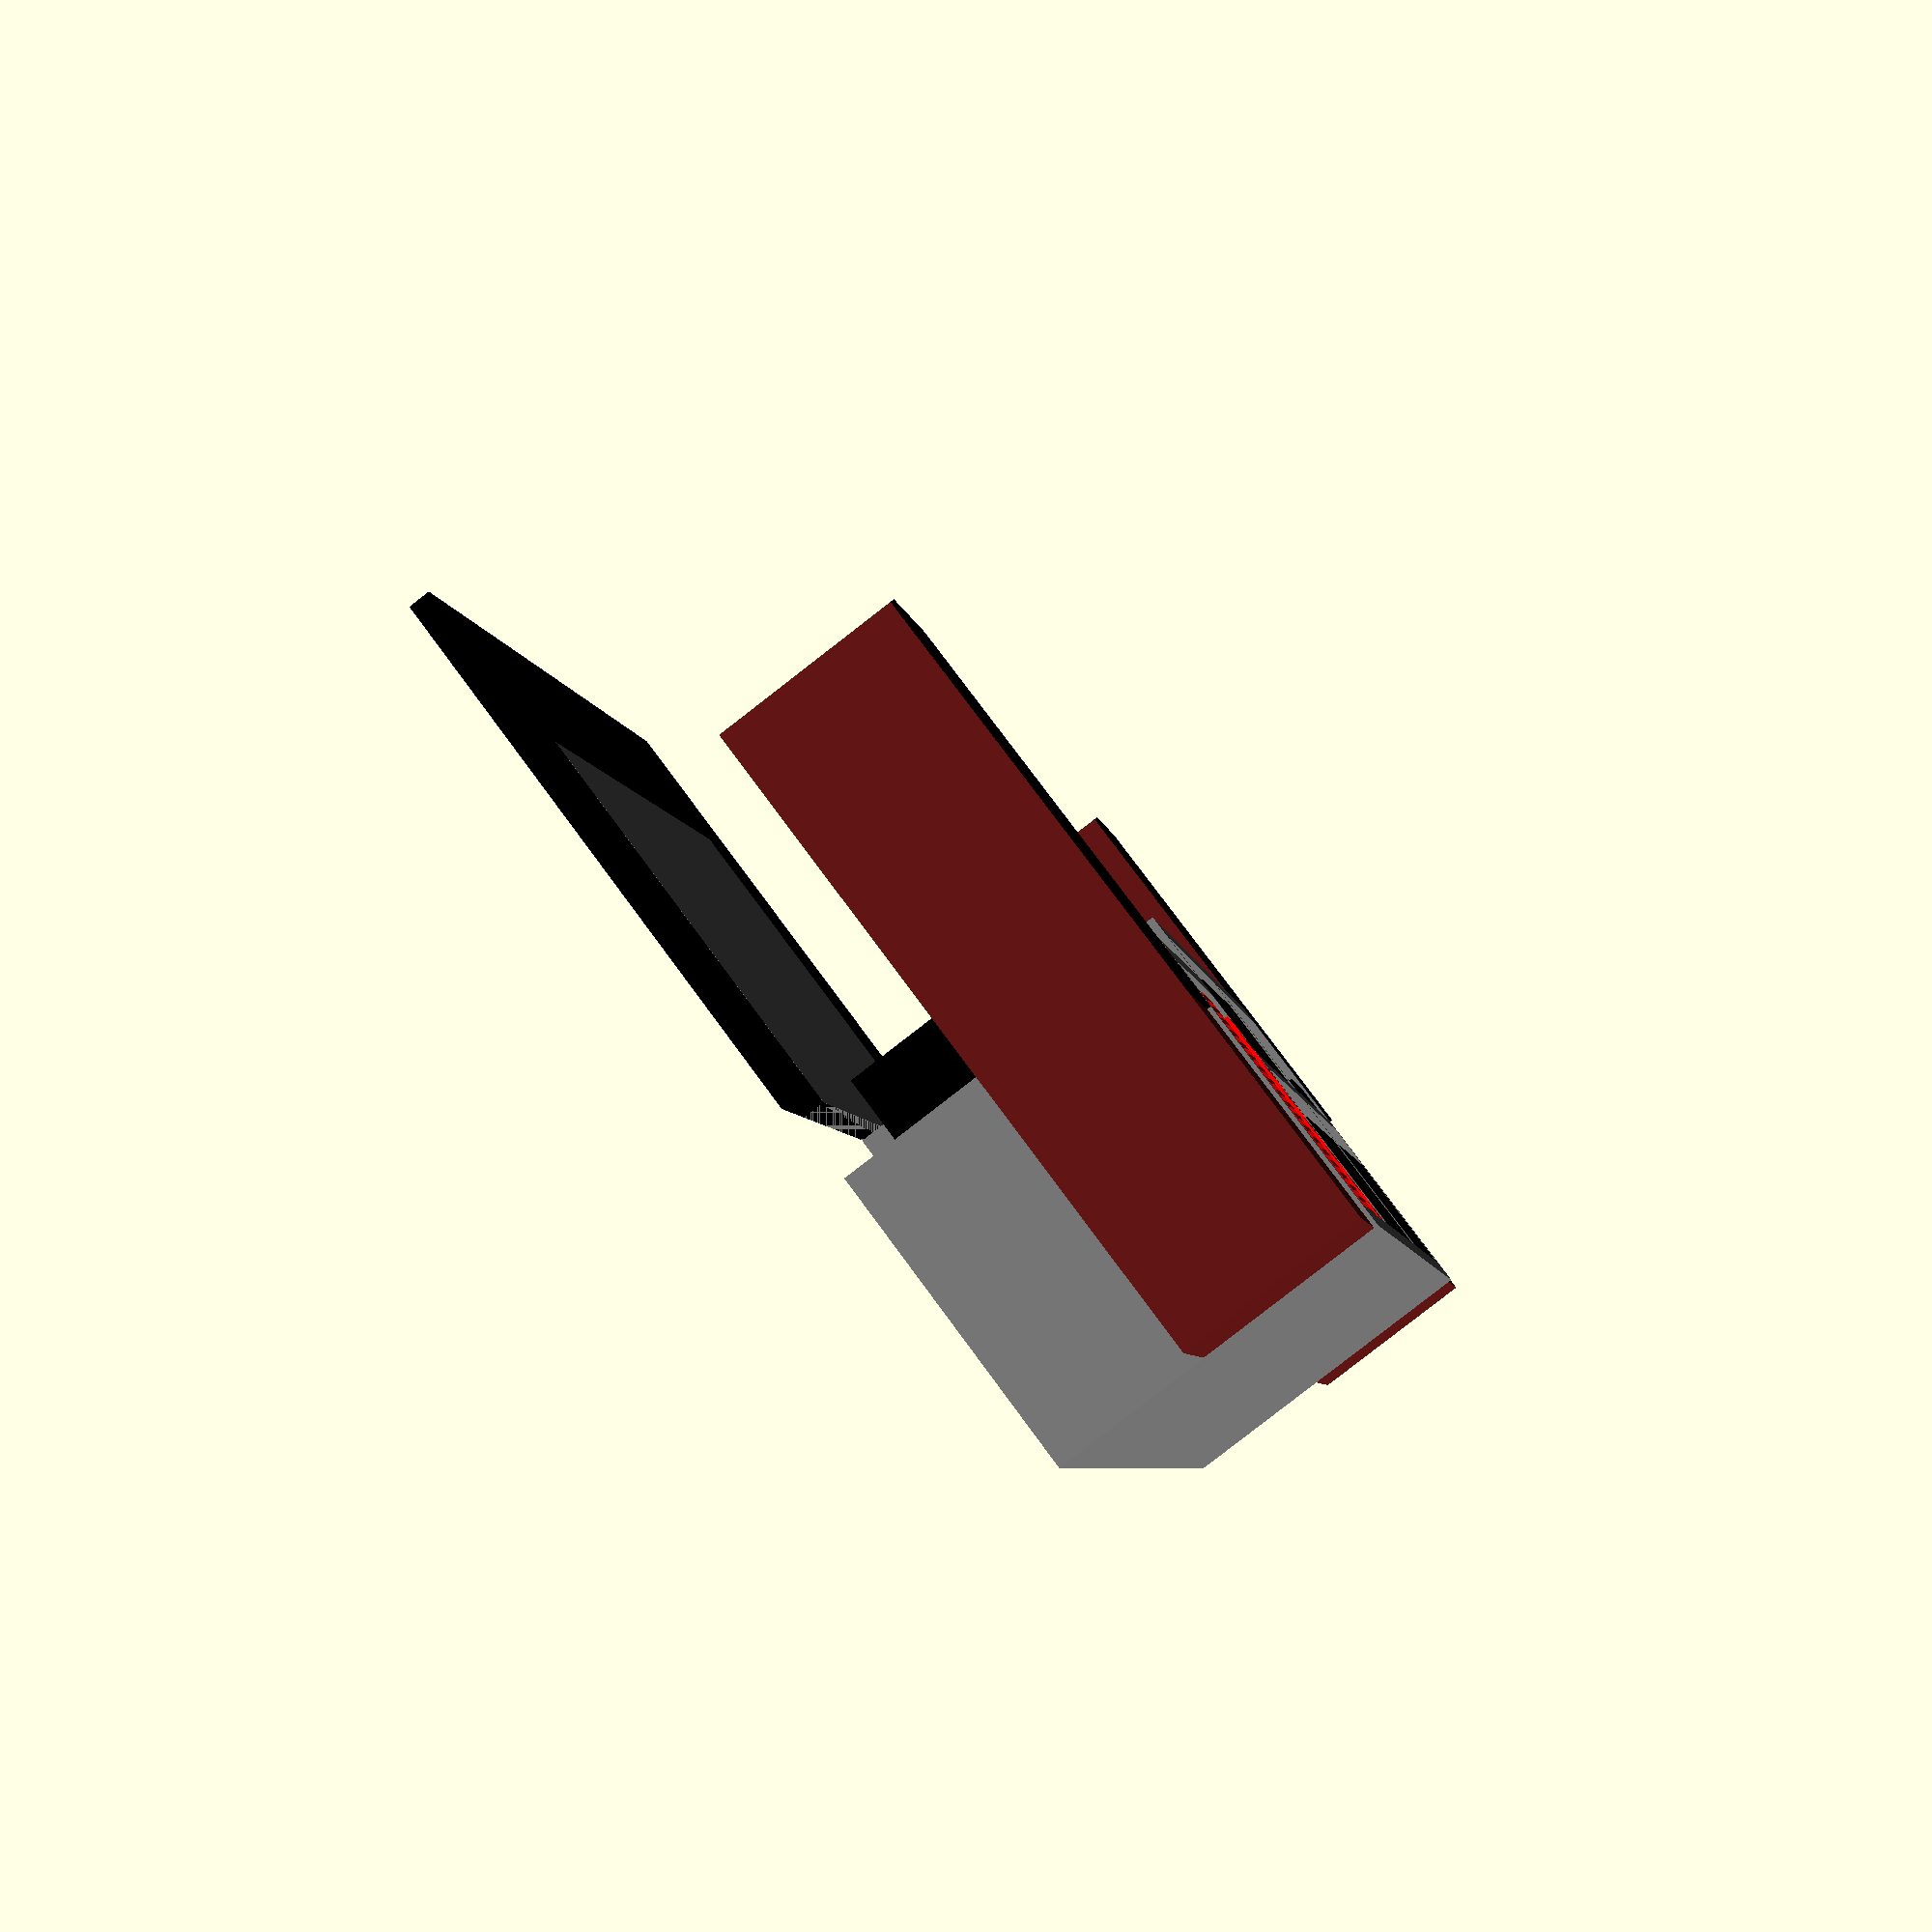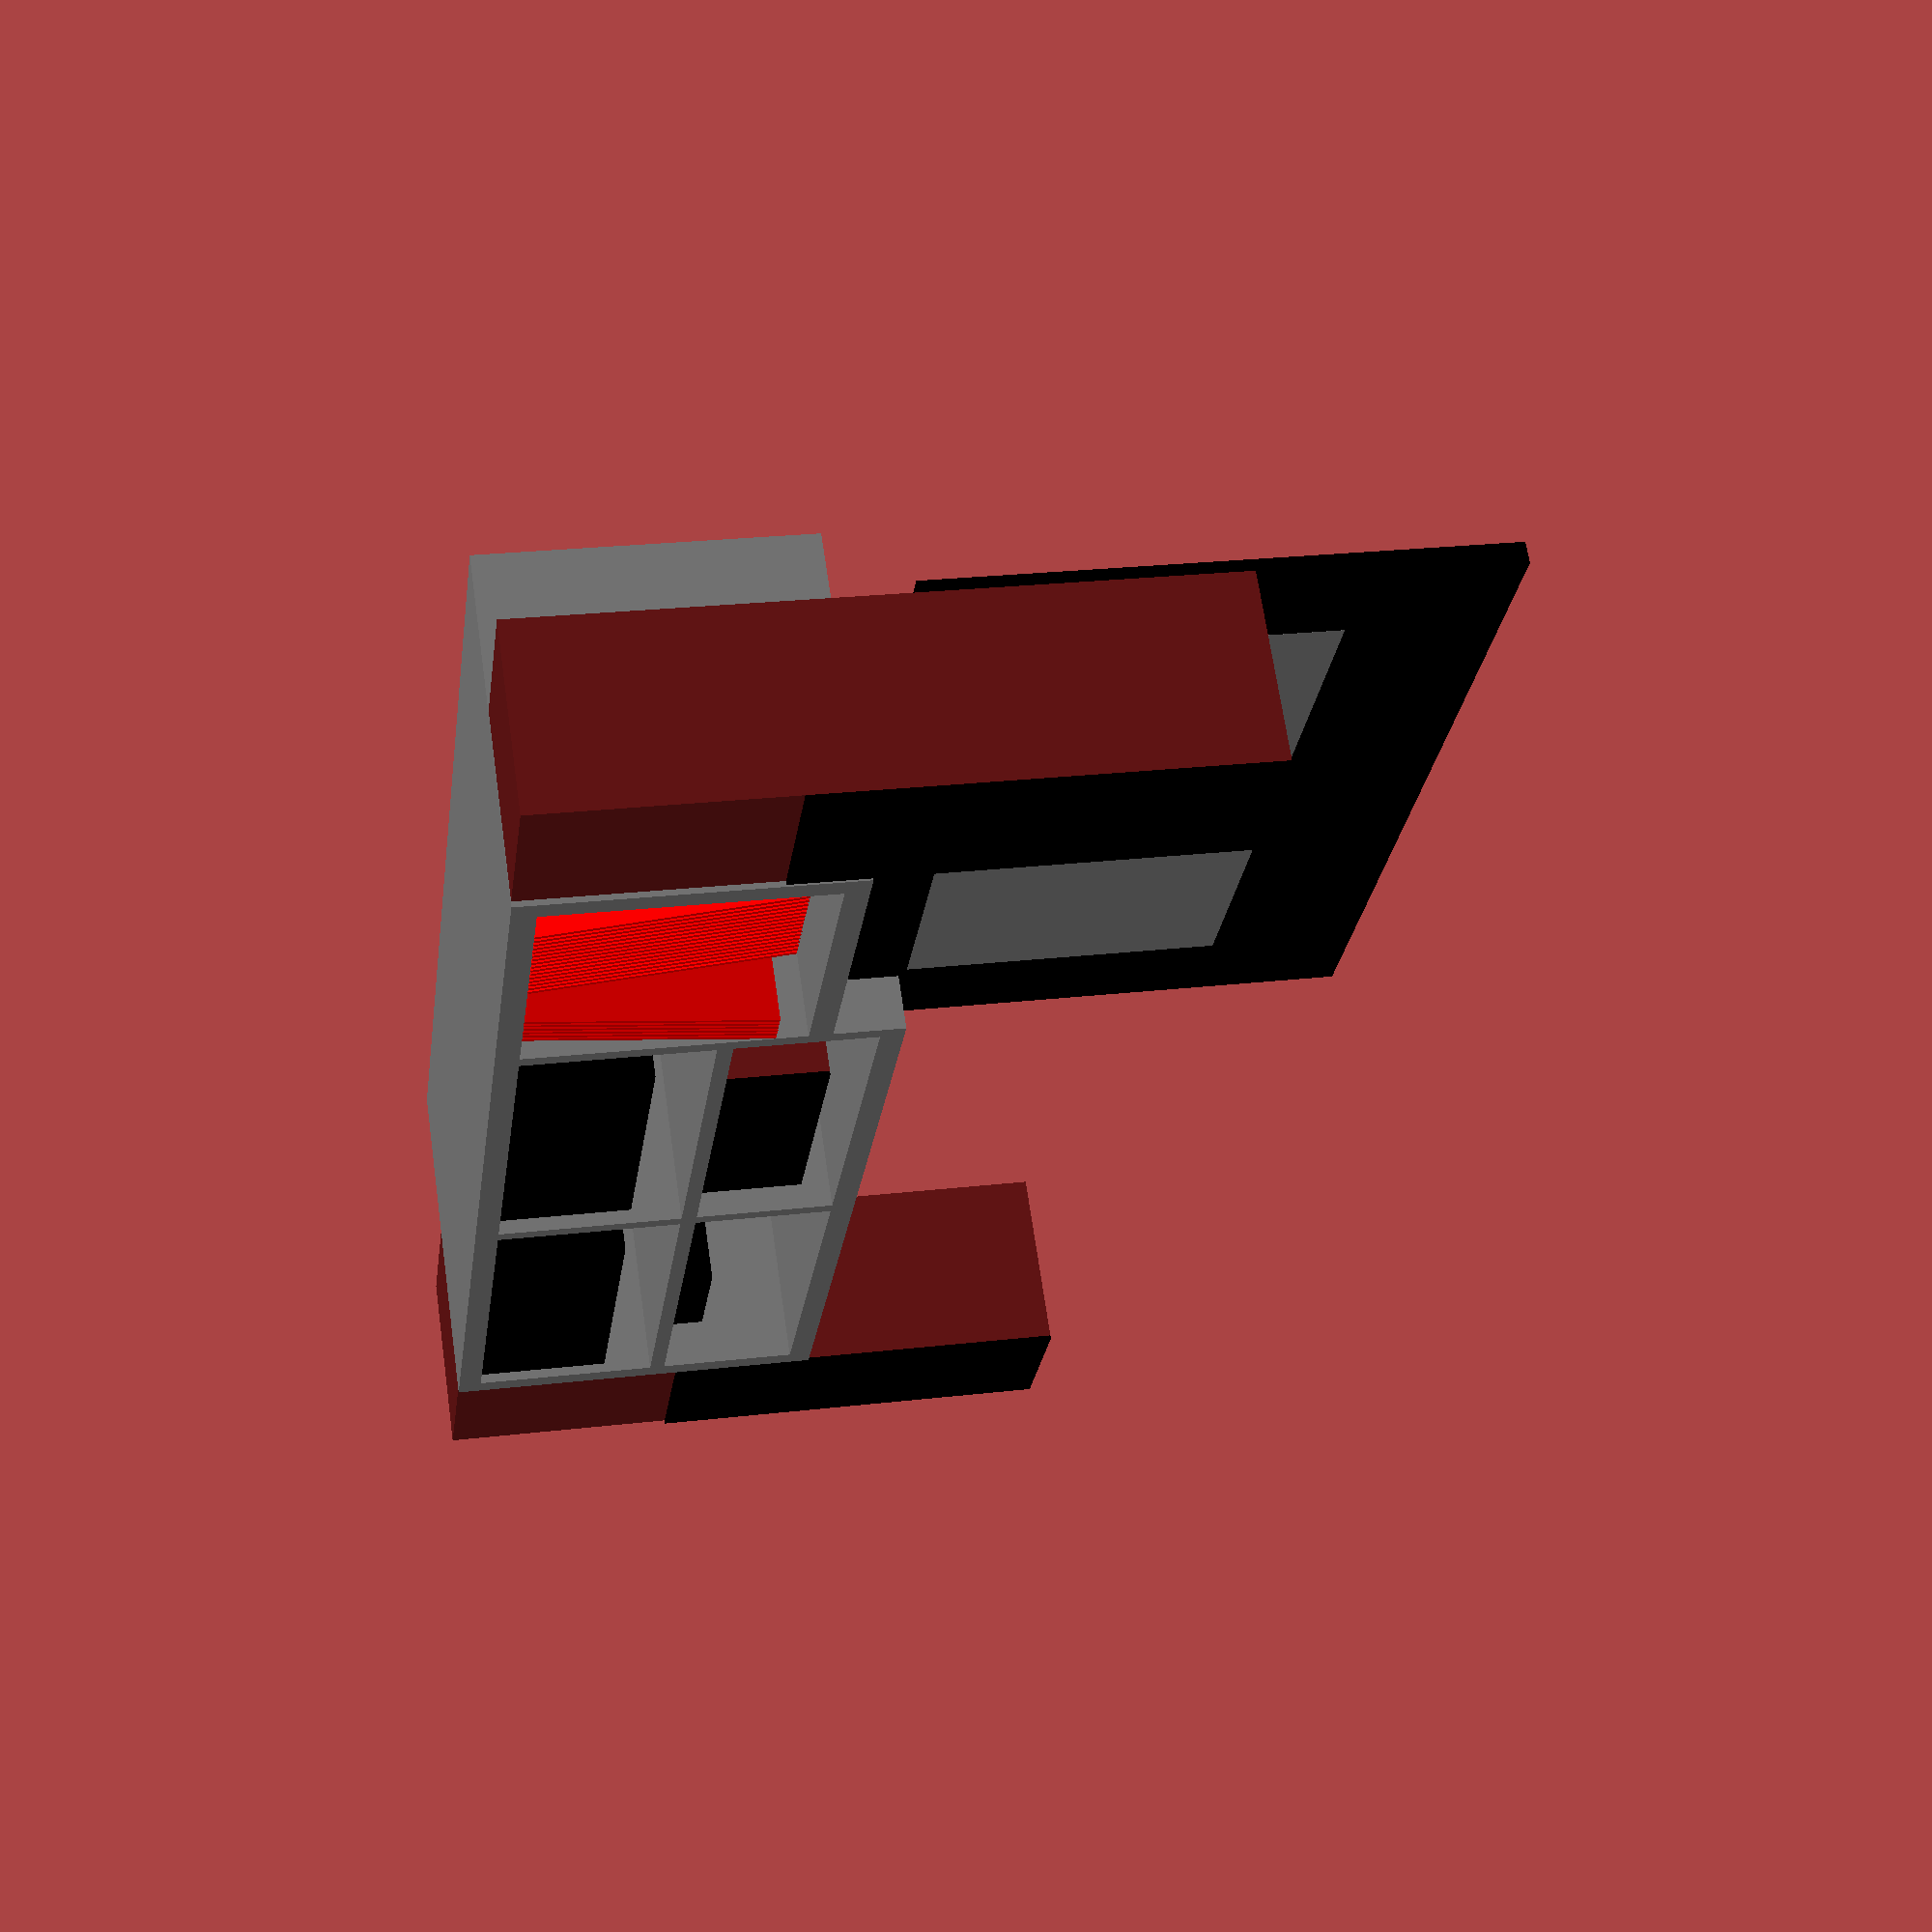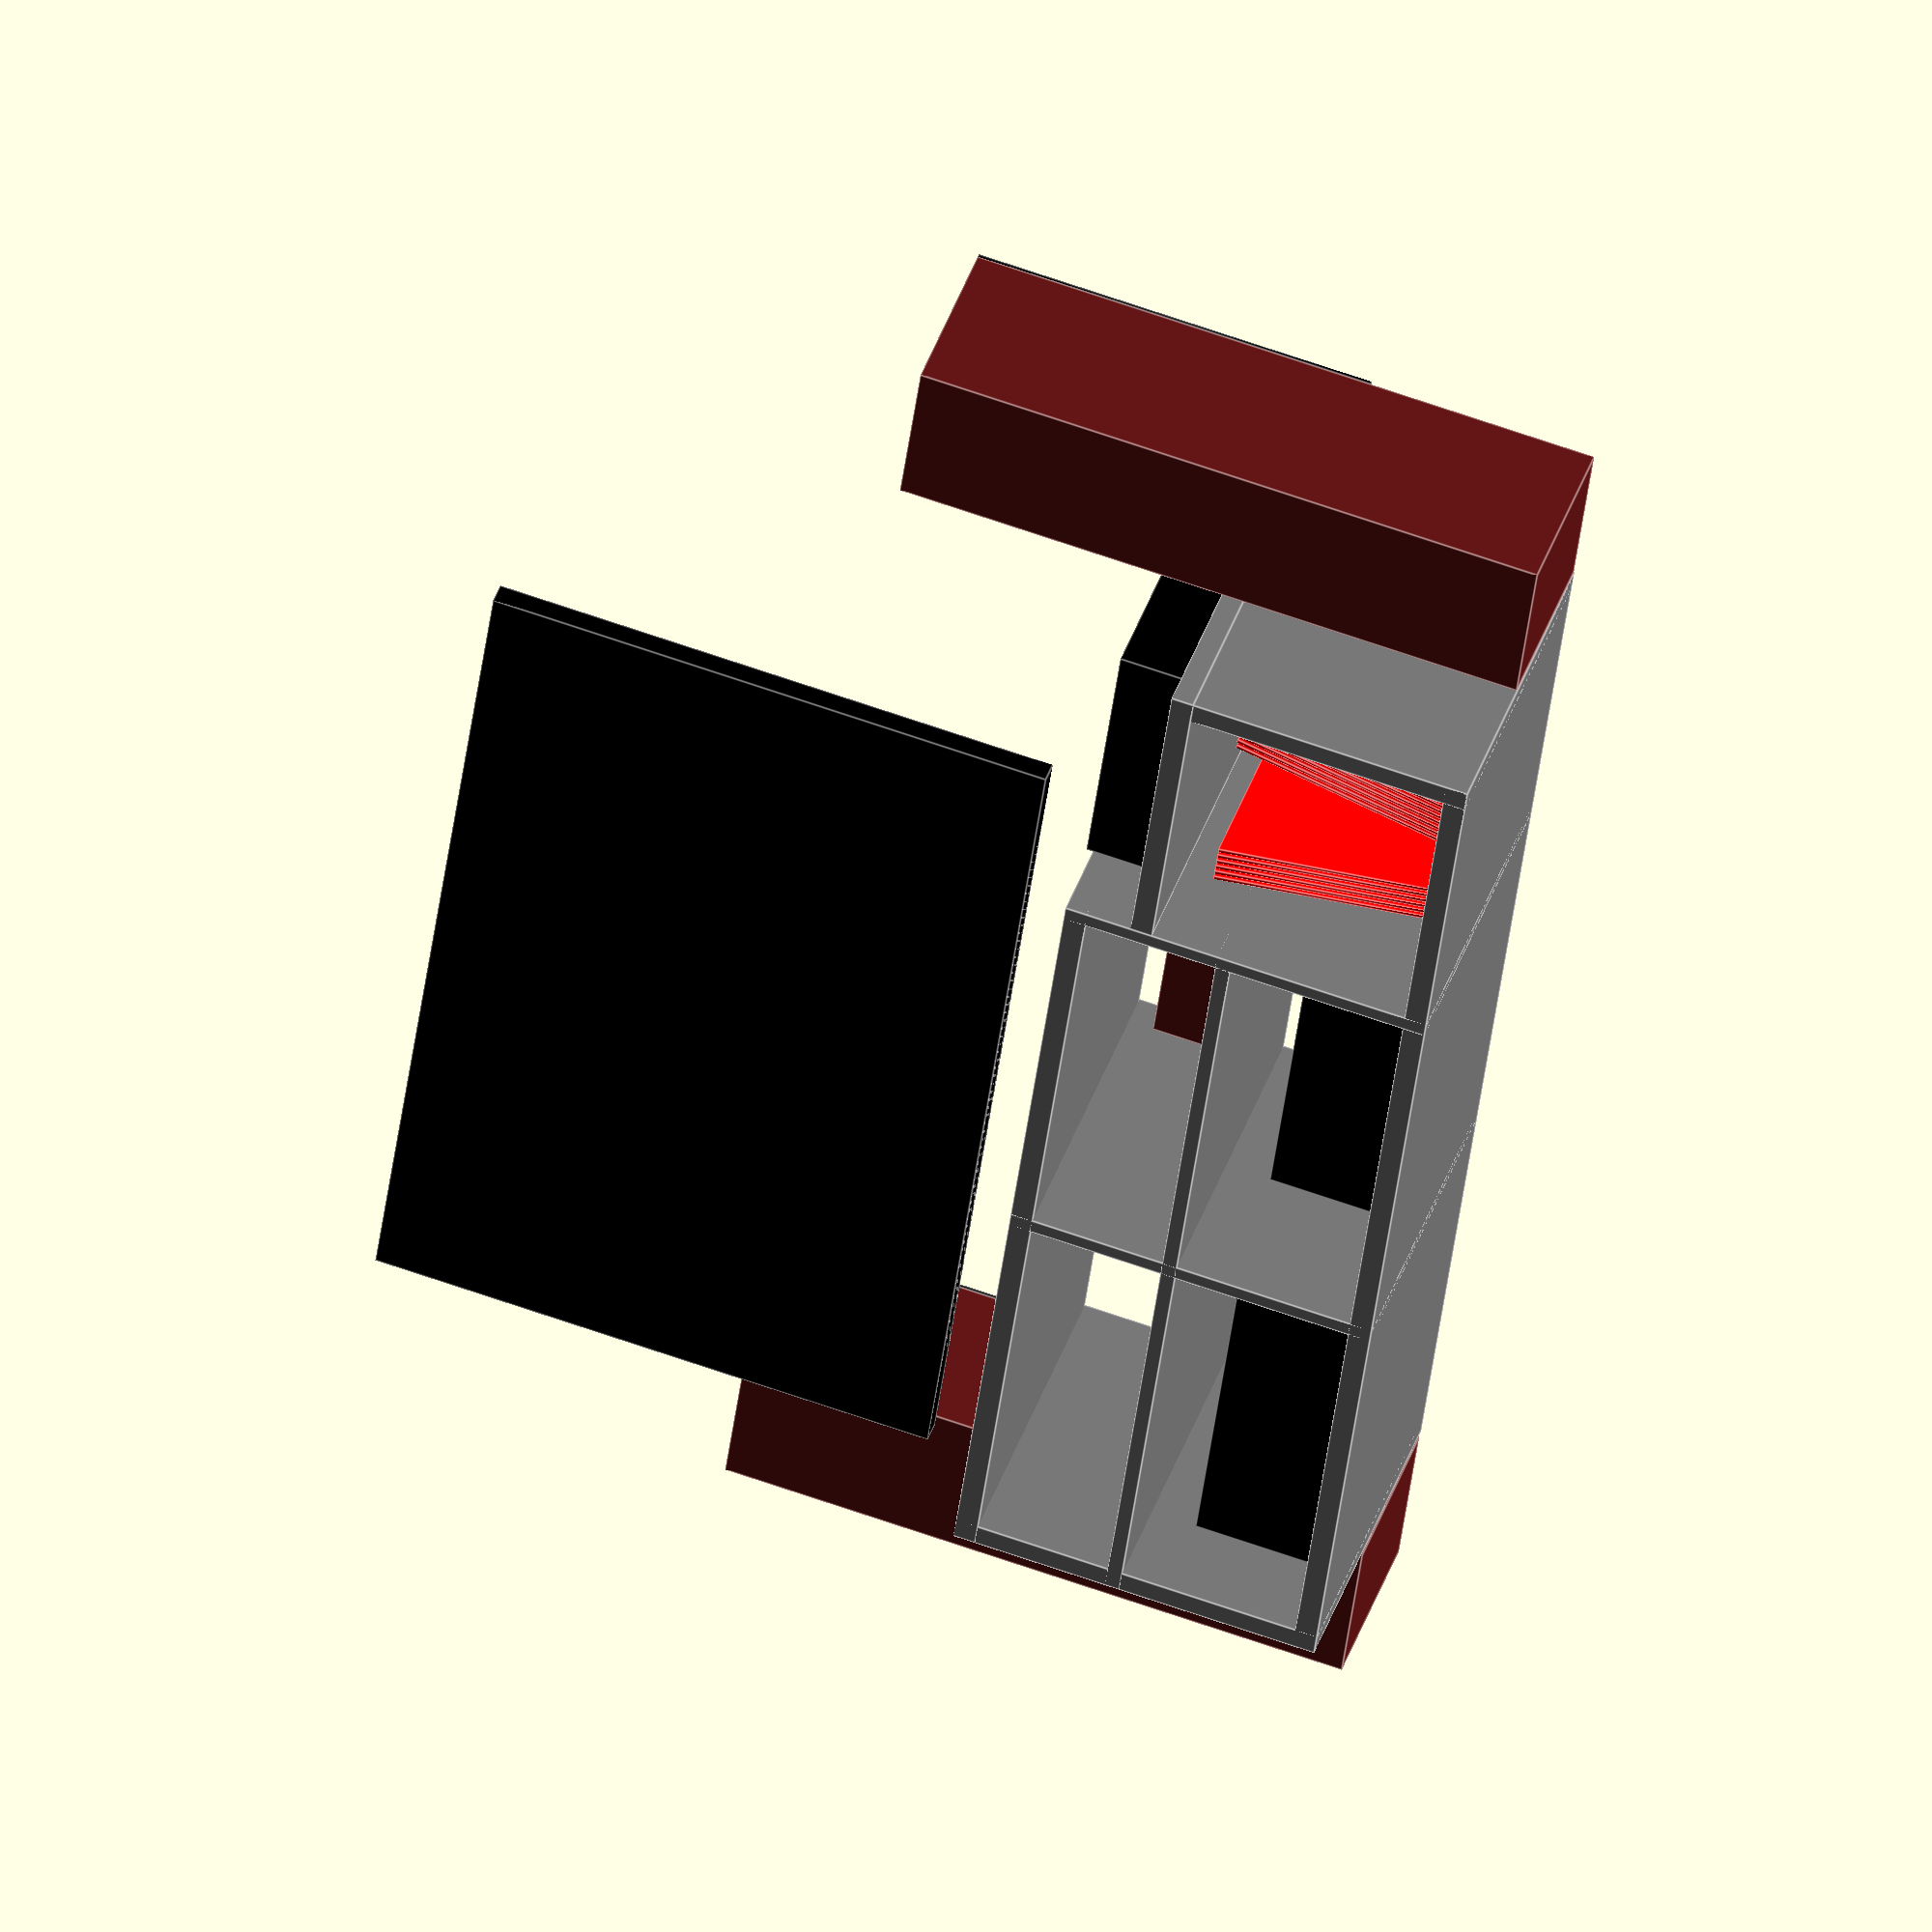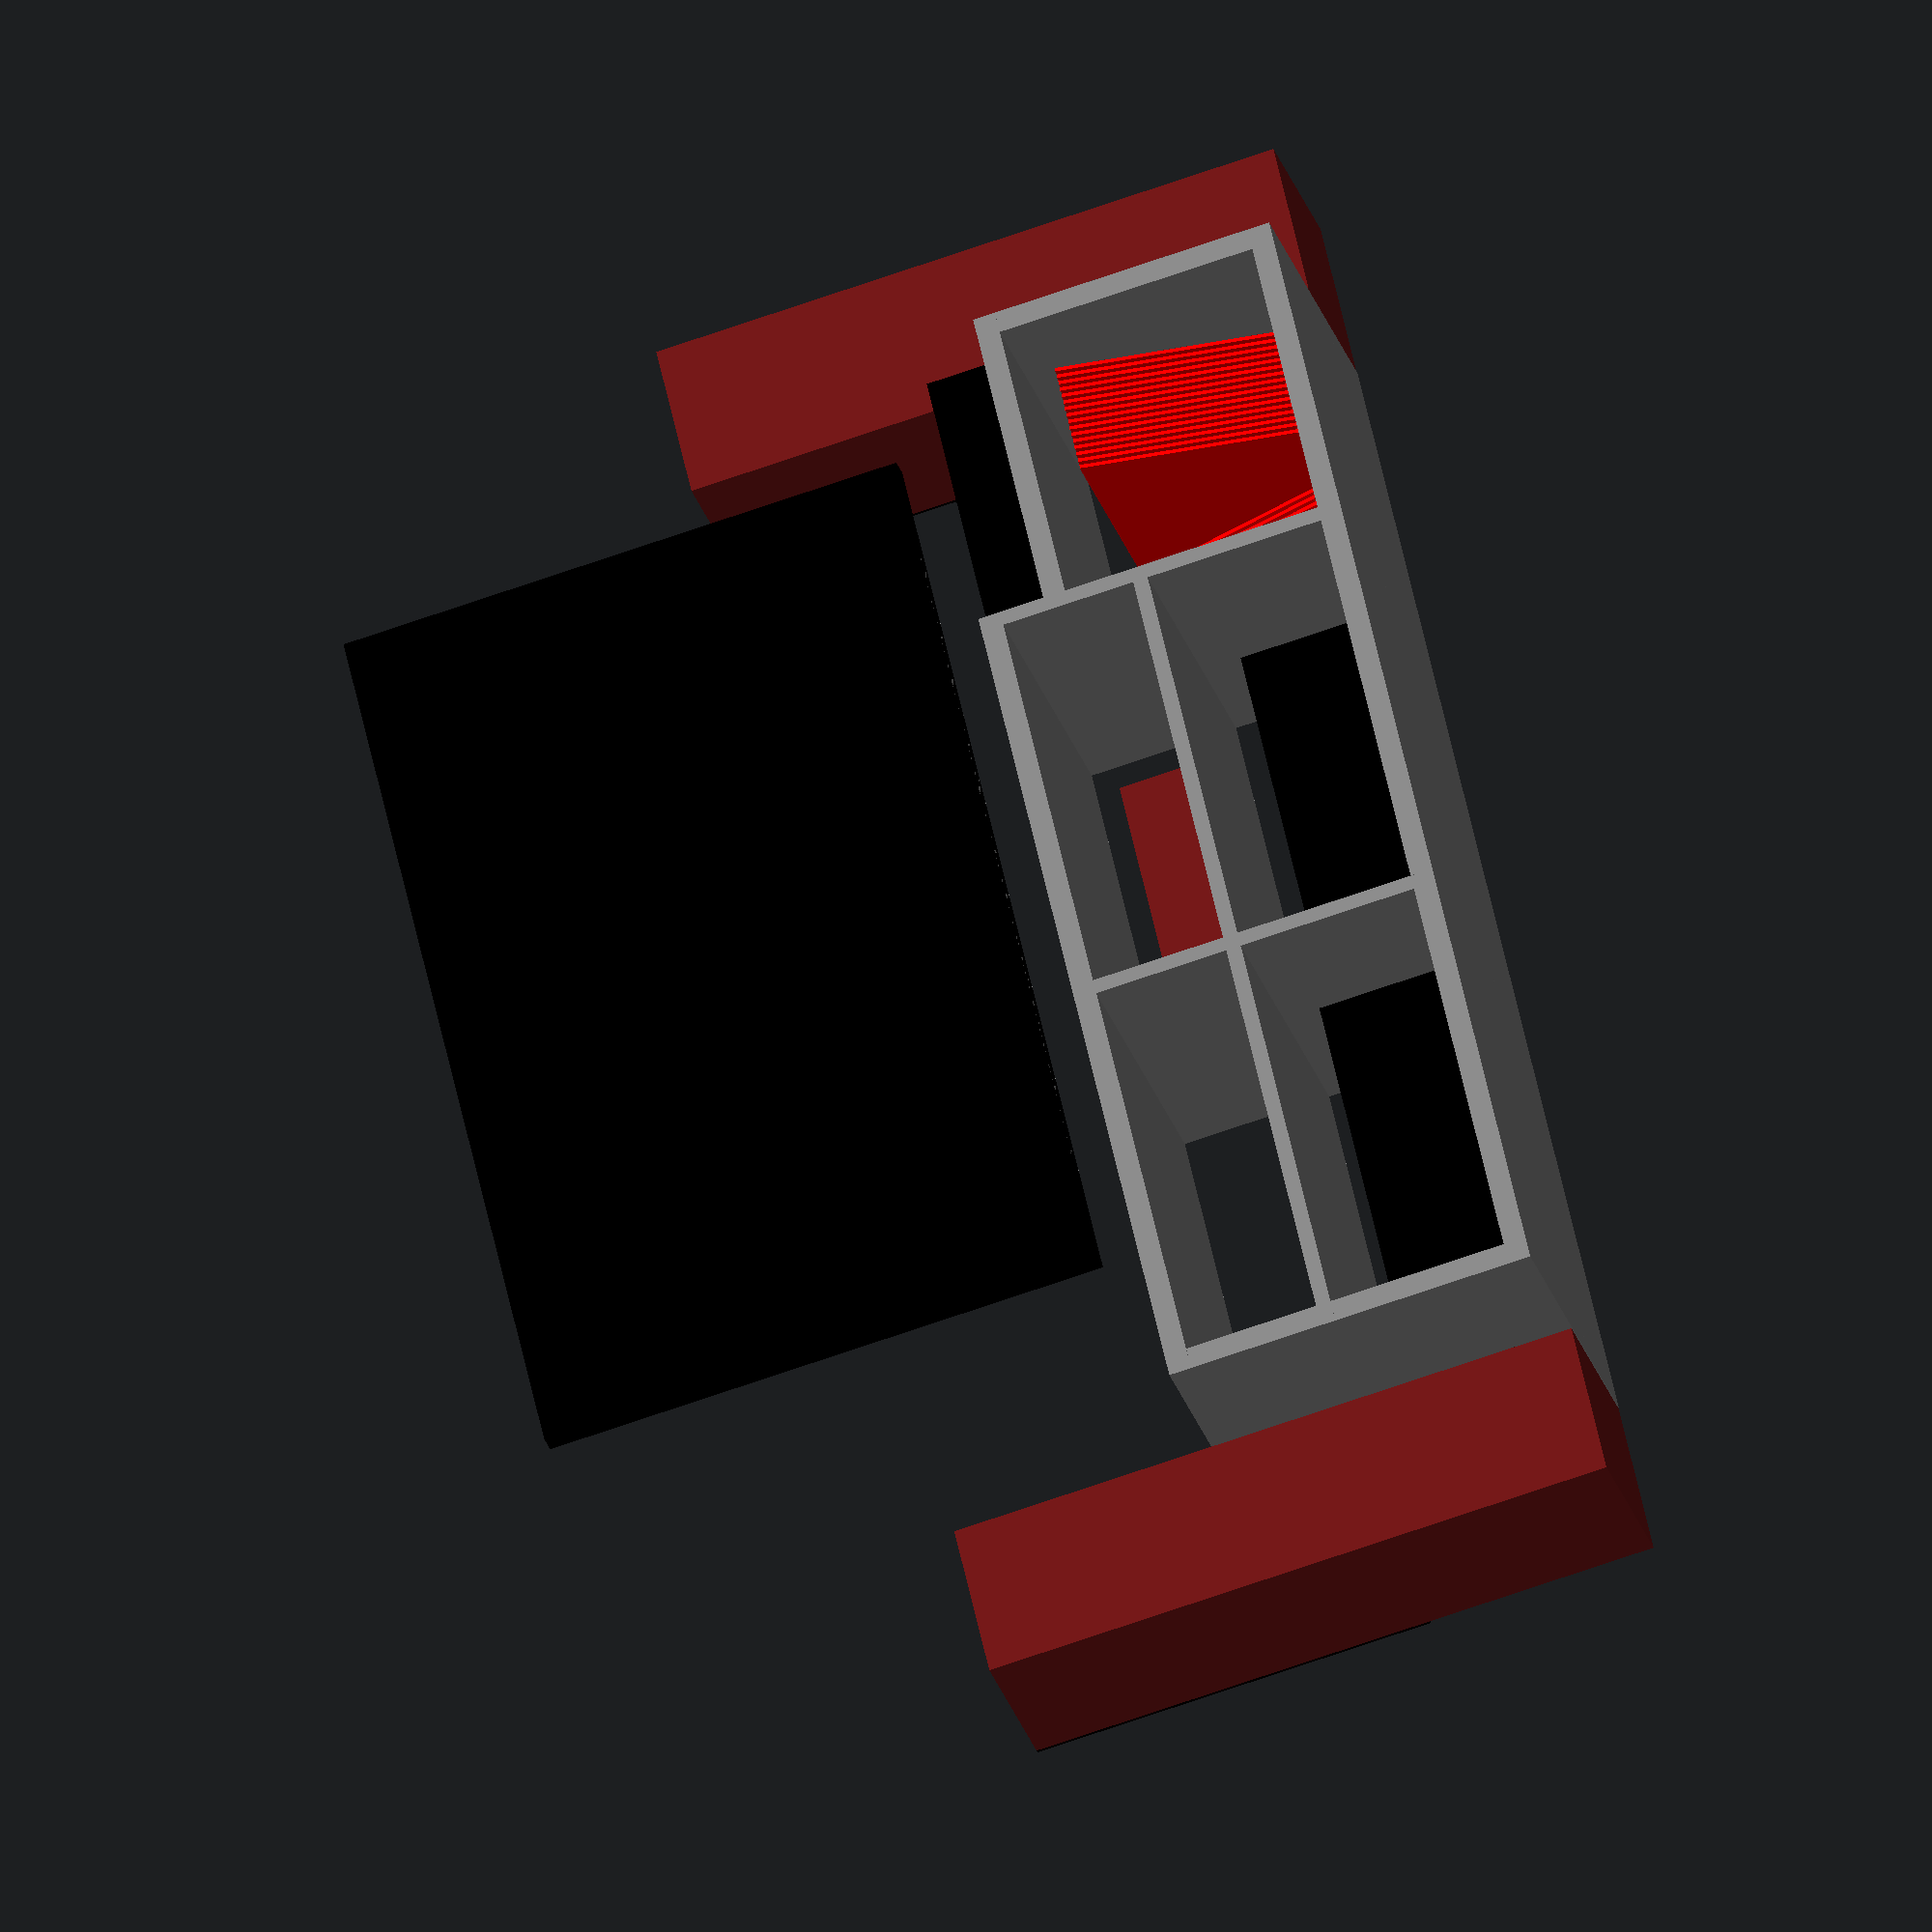
<openscad>
largeur = 160;
hauteur = 50;
profondeur = 45;
epaisseur_bois = 3;
epaisseur_caisson = 2;
largeur_caisson = 55;
largeur_plateau_haut = (largeur_caisson*2)+(epaisseur_caisson*2)+epaisseur_bois;
largeur_plateau_bas = largeur - largeur_plateau_haut;
hauteur_caisson_vinyle = 35;
hauteur_caisson_hifi = (hauteur / 2)  - (epaisseur_caisson / 2);
espace_hifi = (largeur_caisson - 43.5) / 2;
espace_pc = (largeur_caisson - 44) / 2;
espace_enceinte_centrale = (largeur_caisson - 36) / 2;
espace_decodeur = (largeur_caisson - 17) / 2;
espace_tv = (largeur - 94) / 2;
espace_new_tv = (largeur - 123) / 2;

module platine() {
    color("black") {
        cube([35.5,33,9]);
    }
}

module hifi() {
    color("black") {
        cube([43.5,29,17]);
    }
}

module pc() {
    color("black") {
        cube([44,36,17.25]);
    }
}

module enceinte_centrale() {
    color("black") cube([36,0.5,13]);
    color([0.42,0.09,0.09]) translate([0,0.5,0]) cube([36,12.5,13]);    
}

module enceinte_laterale() {
    color("black") translate([0,0,31]) cube([21.5,0.5,54.5]);
    color([0.42,0.09,0.09]) translate([0,0.5,0]) cube([21.5,24,85.5]);
}

module decodeur() {
    color("black") cube([17,14,4]);
}

module tv() {
    color("grey") cube([94,3,56]);
} 

module new_tv() {
    color("black") cube([123,3,76.6]);
}

module vinyle() {
 color("red") cube([0.5,31.5,31.5]);
}

color("grey") {
    //plancher
    cube([largeur,profondeur,epaisseur_bois]);
    
    //côtés;
    cube([epaisseur_bois, profondeur, hauteur_caisson_vinyle + epaisseur_bois]);
    translate([largeur-epaisseur_bois,0,0]) cube([epaisseur_bois, profondeur, hauteur]);
    
    //plateaux
    translate([largeur - largeur_plateau_haut ,0,hauteur-epaisseur_bois]) cube([largeur_plateau_haut,profondeur,epaisseur_bois]);
    translate([0,0,hauteur_caisson_vinyle+epaisseur_bois]) cube([largeur_plateau_bas,profondeur,epaisseur_bois]);
    translate([largeur - largeur_plateau_haut ,0,hauteur_caisson_hifi+epaisseur_bois]) cube([largeur_plateau_haut,profondeur,epaisseur_caisson]);
	
    //caissons
    translate([largeur - epaisseur_caisson - epaisseur_bois - largeur_caisson, 0,0]) cube([epaisseur_caisson, profondeur, hauteur]);
    translate([largeur - (epaisseur_caisson*2) - epaisseur_bois - (largeur_caisson*2), 0,0]) cube([epaisseur_caisson, profondeur, hauteur]);
	
}

//placement matos
translate([3,5,hauteur_caisson_vinyle + epaisseur_bois*2]) platine();
translate([largeur_plateau_bas+epaisseur_bois+espace_hifi,0,epaisseur_bois]) hifi();
translate([largeur_plateau_bas+epaisseur_bois+espace_enceinte_centrale,0,epaisseur_bois+epaisseur_caisson+hauteur_caisson_hifi]) enceinte_centrale();
translate([-22,0,0]) enceinte_laterale();
translate([largeur+0.5,0,0]) enceinte_laterale();
translate([largeur_plateau_bas+(epaisseur_bois*2)+largeur_caisson+espace_pc,0,epaisseur_bois]) pc();
translate([largeur_plateau_bas+(epaisseur_bois*2)+largeur_caisson+espace_decodeur,0,epaisseur_bois+epaisseur_caisson+hauteur_caisson_hifi]) decodeur();
translate([espace_tv,profondeur-0.01,hauteur+5]) tv();
translate([espace_new_tv,profondeur,hauteur+5]) new_tv();

//placement vinyles
for (i =[0:15]) translate([8.5+i,0,epaisseur_bois]) rotate([0,-10,0]) vinyle();
for (i =[0:5]) translate([32+i,0,epaisseur_bois]) rotate([0,10,0]) vinyle();

</openscad>
<views>
elev=102.3 azim=280.7 roll=36.4 proj=p view=solid
elev=336.6 azim=47.7 roll=258.8 proj=p view=solid
elev=114.2 azim=248.1 roll=70.4 proj=o view=edges
elev=248.3 azim=309.7 roll=70.5 proj=o view=wireframe
</views>
